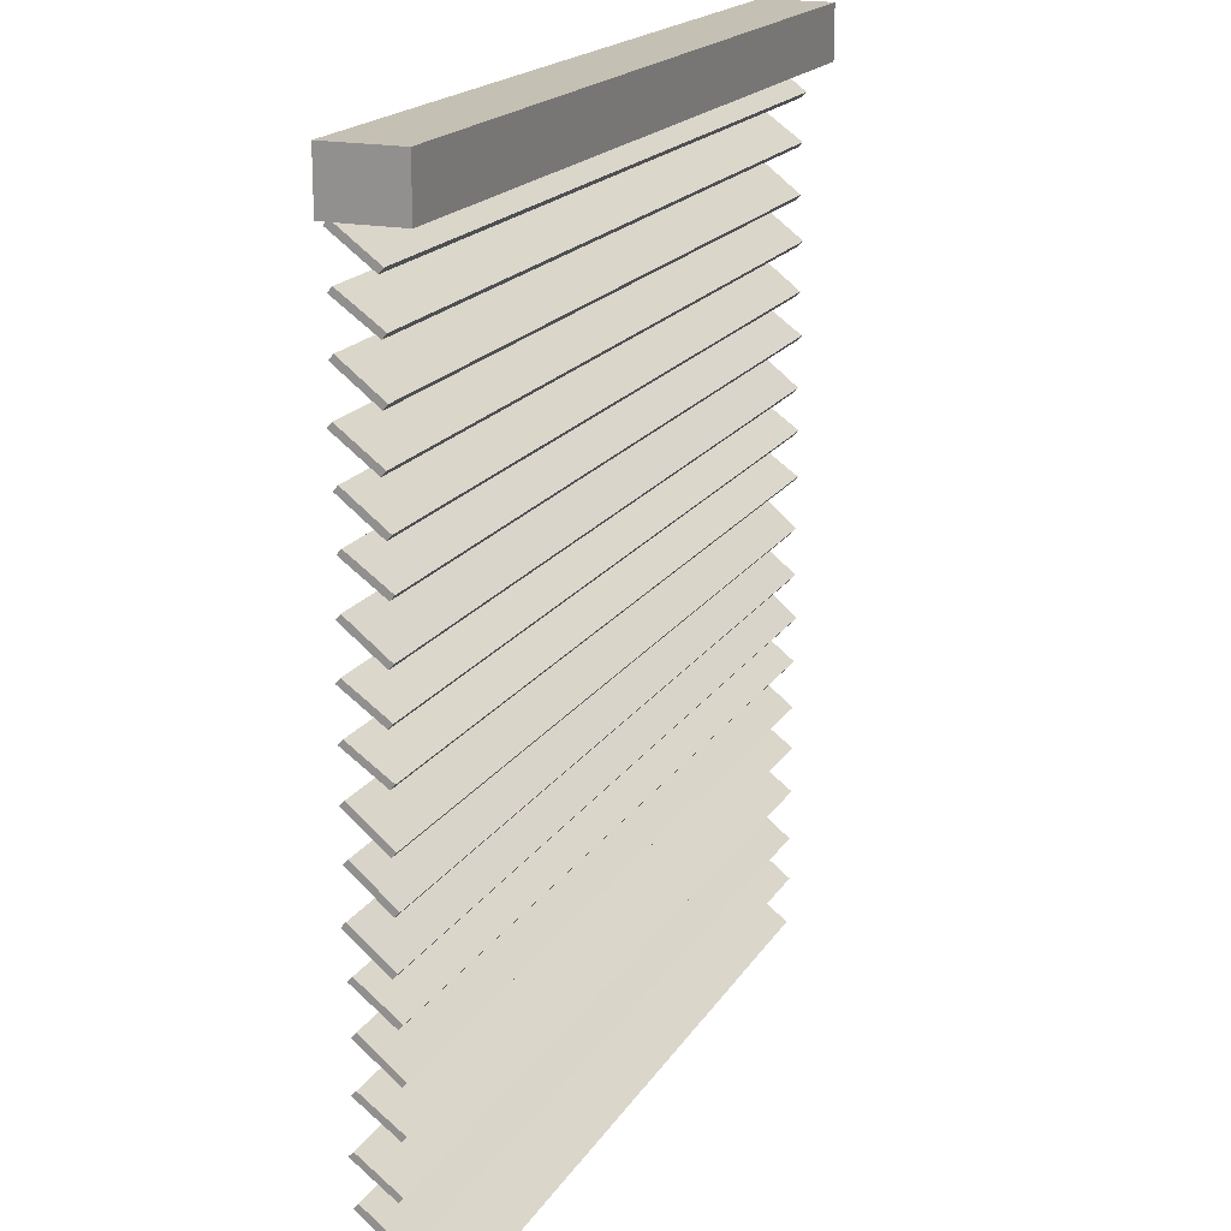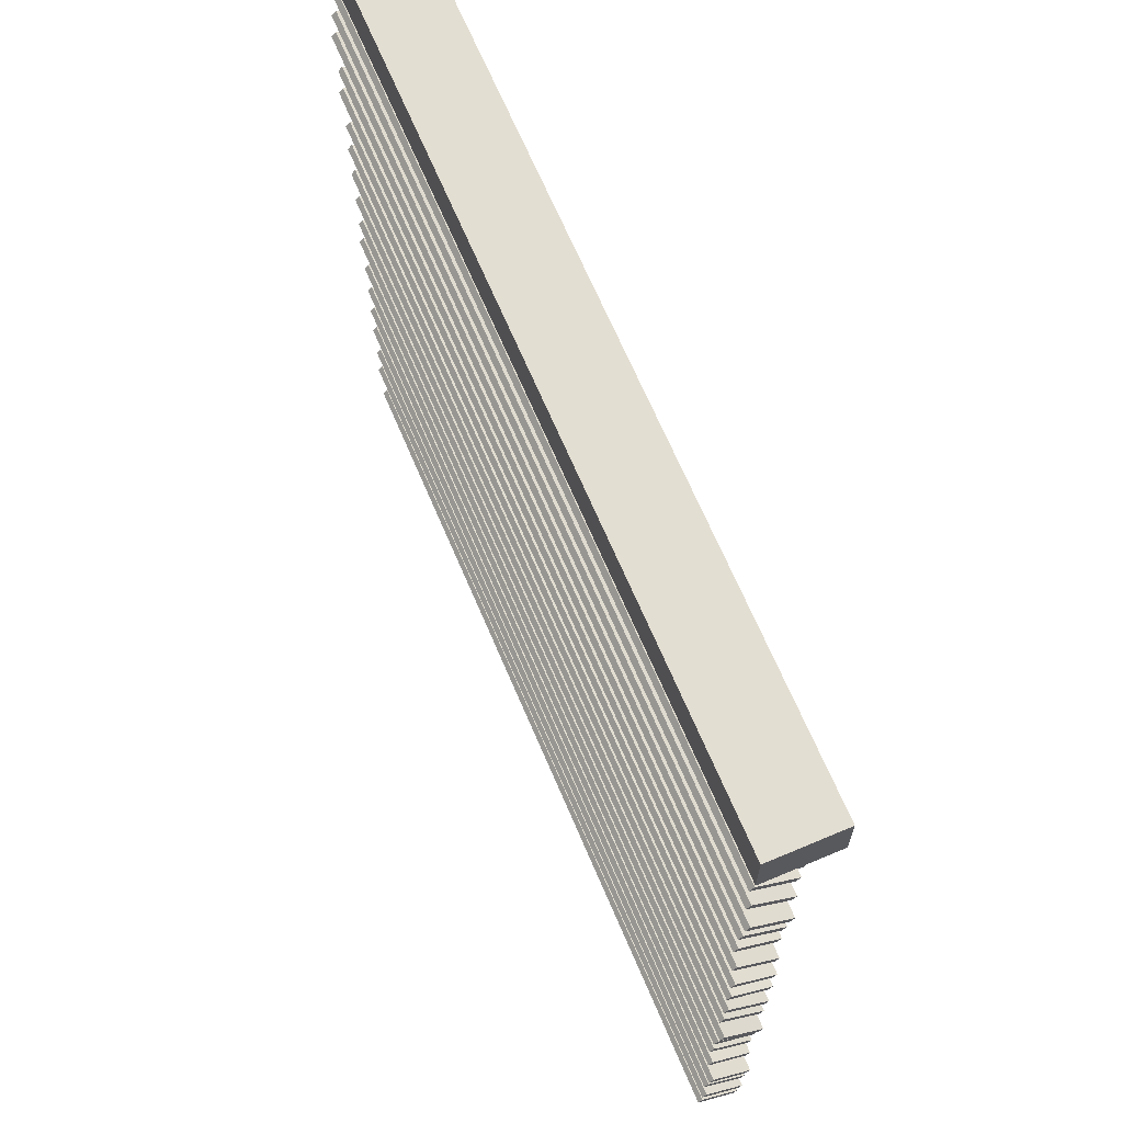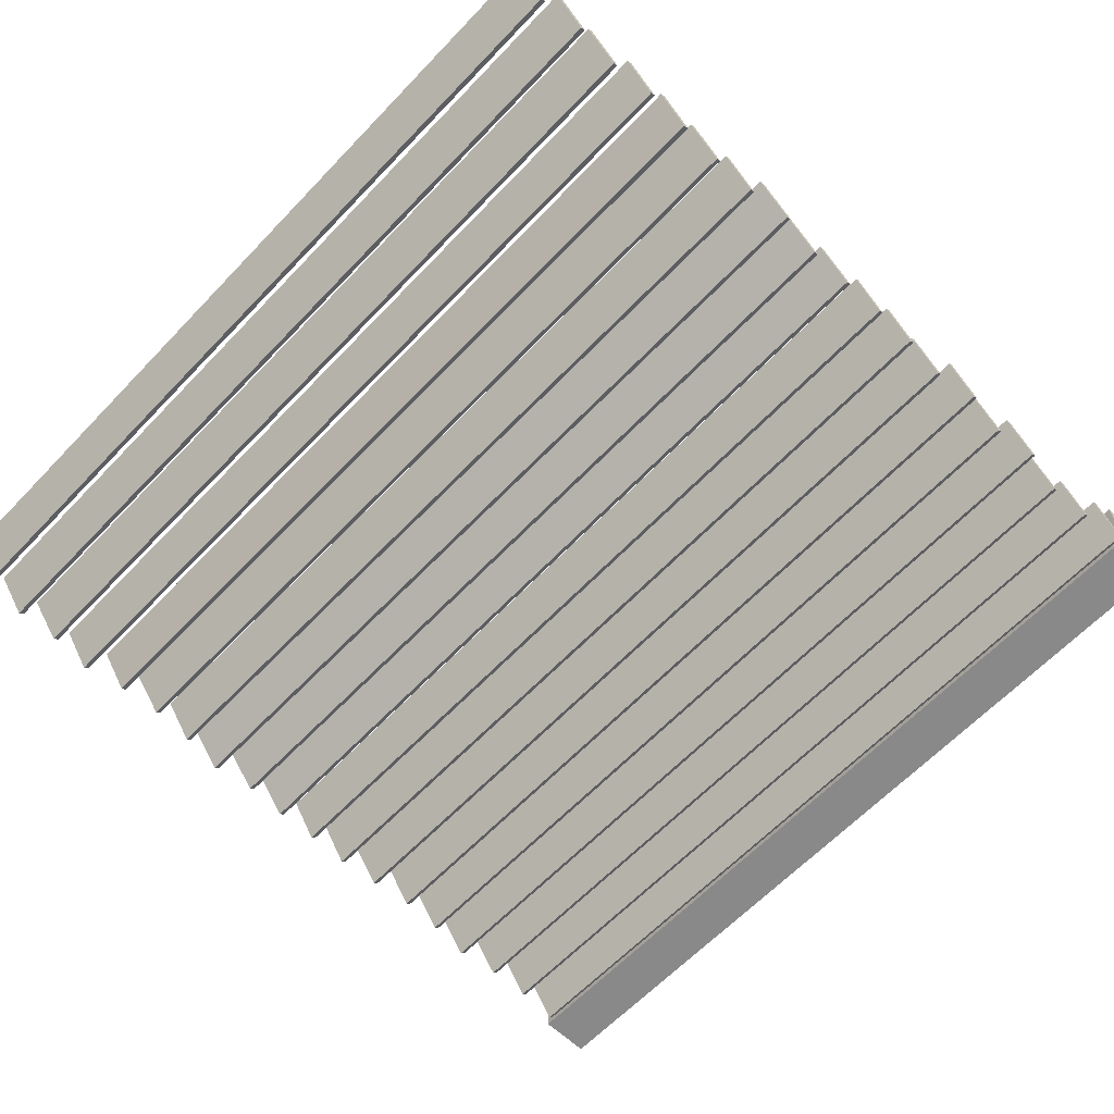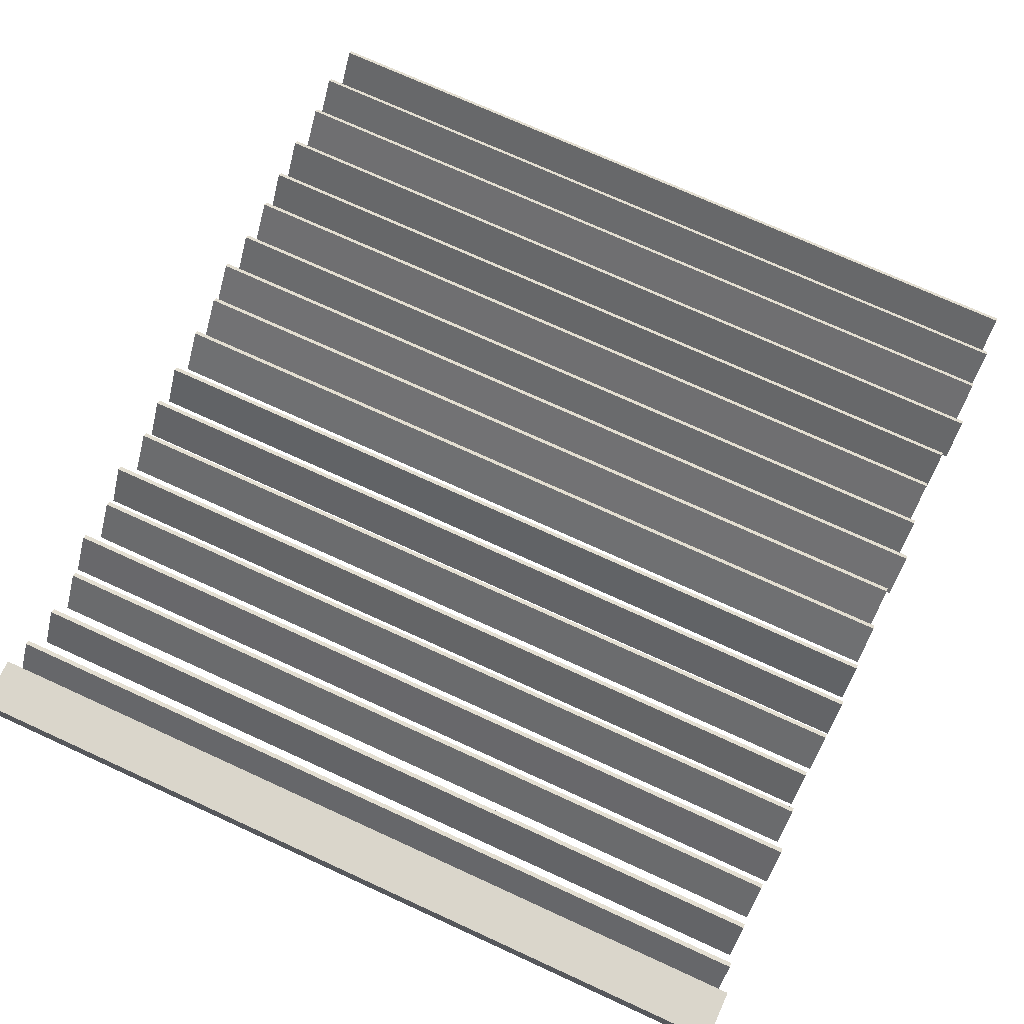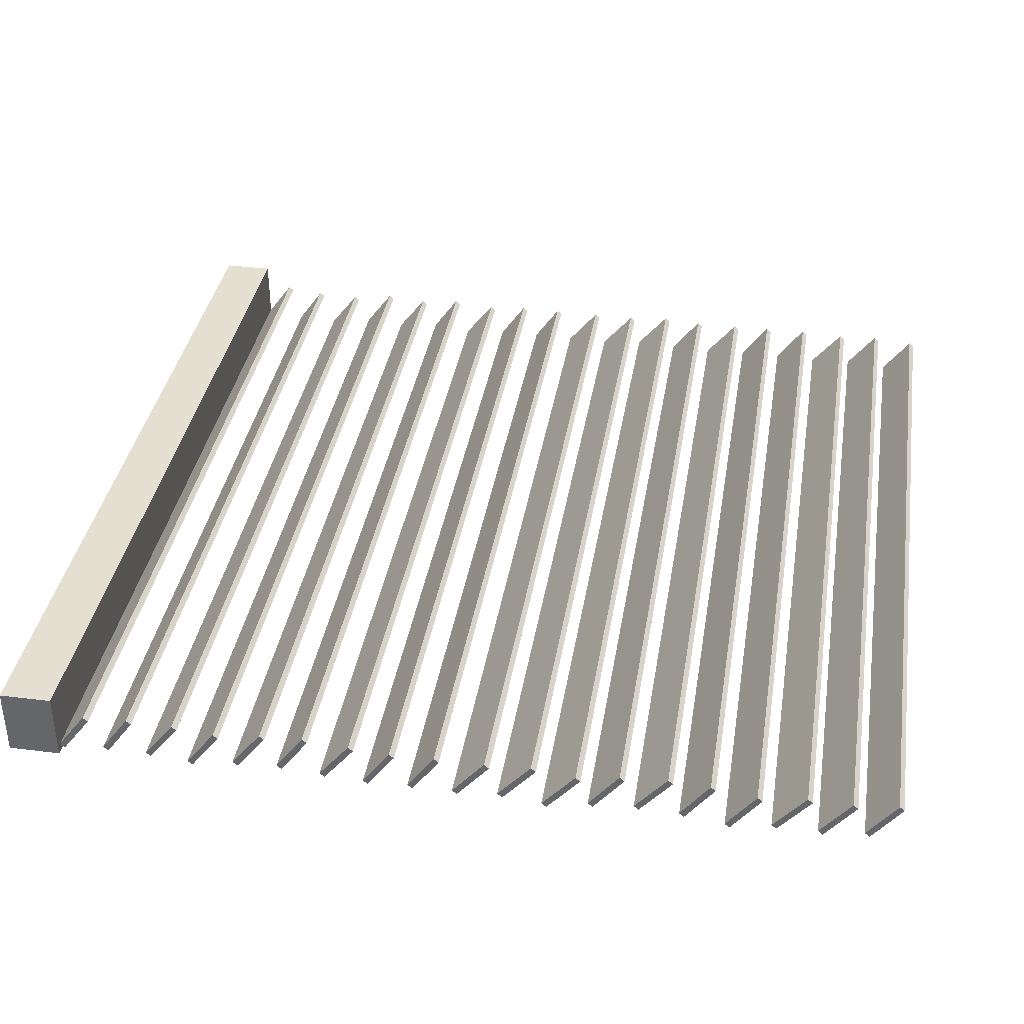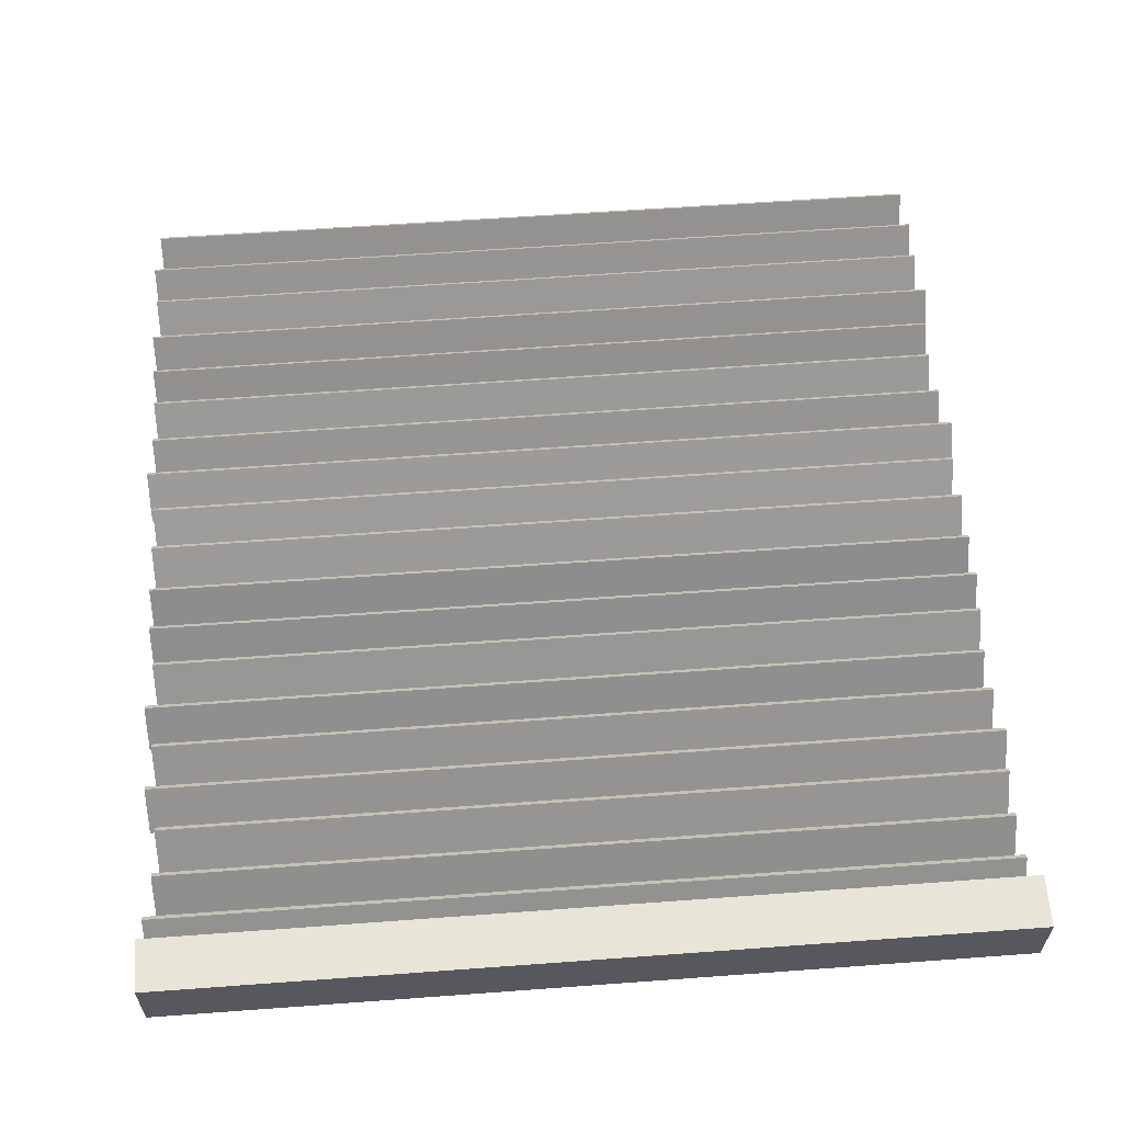
<metadata>
{"format":"obj","ext":"obj","renderer":"f3d","projection":"perspective","resolution":1024,"background":"white","views":[{"elev":18.2,"azim":-67.8,"up":"+Y"},{"elev":67.4,"azim":-113.0,"up":"+Y"},{"elev":-63.2,"azim":46.4,"up":"+Z"},{"elev":73.8,"azim":-155.5,"up":"+Z"},{"elev":36.8,"azim":-80.8,"up":"+Z"},{"elev":60.5,"azim":175.7,"up":"+Z"}]}
</metadata>
<code>
v -95.55 -5.818 -5.457
v 95.55 -5.818 -5.457
v -95.55 -5.818 10.3
v 95.55 -5.818 10.3
v -95.55 5.818 10.3
v 95.55 5.818 10.3
v -95.55 5.818 -5.457
v 95.55 5.818 -5.457
v -94.05 -13.18 3.909
v 95.22 -13.18 3.909
v -94.05 -12.1 4.852
v 95.22 -12.1 4.852
v -94.05 -5.632 -3.909
v 95.22 -5.632 -3.909
v -94.05 -6.711 -4.852
v 95.22 -6.711 -4.852
v -93.48 -22.94 3.909
v 93.39 -22.94 3.909
v -93.48 -21.86 4.852
v 93.39 -21.86 4.852
v -93.48 -15.63 -3.909
v 93.39 -15.63 -3.909
v -93.48 -16.71 -4.852
v 93.39 -16.71 -4.852
v -93.73 -33.47 3.909
v 92.8 -33.47 3.909
v -93.73 -32.39 4.852
v 92.8 -32.39 4.852
v -93.73 -25.63 -3.909
v 92.8 -25.63 -3.909
v -93.73 -26.71 -4.852
v 92.8 -26.71 -4.852
v -94.86 -43.28 3.909
v 95.05 -43.28 3.909
v -94.86 -42.2 4.852
v 95.05 -42.2 4.852
v -94.86 -35.63 -3.909
v 95.05 -35.63 -3.909
v -94.86 -36.71 -4.852
v 95.05 -36.71 -4.852
v -93.56 -53.45 3.909
v 93.7 -53.45 3.909
v -93.56 -52.37 4.852
v 93.7 -52.37 4.852
v -93.56 -45.63 -3.909
v 93.7 -45.63 -3.909
v -93.56 -46.71 -4.852
v 93.7 -46.71 -4.852
v -93.09 -62.97 3.909
v 95.33 -62.97 3.909
v -93.09 -61.89 4.852
v 95.33 -61.89 4.852
v -93.09 -55.63 -3.909
v 95.33 -55.63 -3.909
v -93.09 -56.71 -4.852
v 95.33 -56.71 -4.852
v -93.99 -73.59 3.909
v 93.64 -73.59 3.909
v -93.99 -72.51 4.852
v 93.64 -72.51 4.852
v -93.99 -65.63 -3.909
v 93.64 -65.63 -3.909
v -93.99 -66.71 -4.852
v 93.64 -66.71 -4.852
v -94.69 -82.89 3.909
v 94.53 -82.89 3.909
v -94.69 -81.81 4.852
v 94.53 -81.81 4.852
v -94.69 -75.63 -3.909
v 94.53 -75.63 -3.909
v -94.69 -76.71 -4.852
v 94.53 -76.71 -4.852
v -94.49 -92.8 3.909
v 94.6 -92.8 3.909
v -94.49 -91.72 4.852
v 94.6 -91.72 4.852
v -94.49 -85.63 -3.909
v 94.6 -85.63 -3.909
v -94.49 -86.71 -4.852
v 94.6 -86.71 -4.852
v -94.61 -103.9 3.909
v 94.24 -103.9 3.909
v -94.61 -102.9 4.852
v 94.24 -102.9 4.852
v -94.61 -95.63 -3.909
v 94.24 -95.63 -3.909
v -94.61 -96.71 -4.852
v 94.24 -96.71 -4.852
v -94.04 -114.1 3.909
v 94.07 -114.1 3.909
v -94.04 -113.1 4.852
v 94.07 -113.1 4.852
v -94.04 -105.6 -3.909
v 94.07 -105.6 -3.909
v -94.04 -106.7 -4.852
v 94.07 -106.7 -4.852
v -95.41 -124.1 3.909
v 95.52 -124.1 3.909
v -95.41 -123 4.852
v 95.52 -123 4.852
v -95.41 -115.6 -3.909
v 95.52 -115.6 -3.909
v -95.41 -116.7 -4.852
v 95.52 -116.7 -4.852
v -93.77 -133.5 3.909
v 94.37 -133.5 3.909
v -93.77 -132.4 4.852
v 94.37 -132.4 4.852
v -93.77 -125.6 -3.909
v 94.37 -125.6 -3.909
v -93.77 -126.7 -4.852
v 94.37 -126.7 -4.852
v -93.03 -143.9 3.909
v 94.11 -143.9 3.909
v -93.03 -142.8 4.852
v 94.11 -142.8 4.852
v -93.03 -135.6 -3.909
v 94.11 -135.6 -3.909
v -93.03 -136.7 -4.852
v 94.11 -136.7 -4.852
v -93.64 -153.1 3.909
v 94.42 -153.1 3.909
v -93.64 -152 4.852
v 94.42 -152 4.852
v -93.64 -145.6 -3.909
v 94.42 -145.6 -3.909
v -93.64 -146.7 -4.852
v 94.42 -146.7 -4.852
v -95.26 -163.2 3.909
v 94.6 -163.2 3.909
v -95.26 -162.1 4.852
v 94.6 -162.1 4.852
v -95.26 -155.6 -3.909
v 94.6 -155.6 -3.909
v -95.26 -156.7 -4.852
v 94.6 -156.7 -4.852
v -94 -173.9 3.909
v 93.74 -173.9 3.909
v -94 -172.8 4.852
v 93.74 -172.8 4.852
v -94 -165.6 -3.909
v 93.74 -165.6 -3.909
v -94 -166.7 -4.852
v 93.74 -166.7 -4.852
v -94.2 -183.5 3.909
v 94.37 -183.5 3.909
v -94.2 -182.4 4.852
v 94.37 -182.4 4.852
v -94.2 -175.6 -3.909
v 94.37 -175.6 -3.909
v -94.2 -176.7 -4.852
v 94.37 -176.7 -4.852
v -93.22 -193.2 3.909
v 93.05 -193.2 3.909
v -93.22 -192.1 4.852
v 93.05 -192.1 4.852
v -93.22 -185.6 -3.909
v 93.05 -185.6 -3.909
v -93.22 -186.7 -4.852
v 93.05 -186.7 -4.852
f 1 2 4 3
f 3 4 6 5
f 5 6 8 7
f 7 8 2 1
f 2 8 6 4
f 7 1 3 5
f 9 10 12 11
f 11 12 14 13
f 13 14 16 15
f 15 16 10 9
f 10 16 14 12
f 15 9 11 13
f 17 18 20 19
f 19 20 22 21
f 21 22 24 23
f 23 24 18 17
f 18 24 22 20
f 23 17 19 21
f 25 26 28 27
f 27 28 30 29
f 29 30 32 31
f 31 32 26 25
f 26 32 30 28
f 31 25 27 29
f 33 34 36 35
f 35 36 38 37
f 37 38 40 39
f 39 40 34 33
f 34 40 38 36
f 39 33 35 37
f 41 42 44 43
f 43 44 46 45
f 45 46 48 47
f 47 48 42 41
f 42 48 46 44
f 47 41 43 45
f 49 50 52 51
f 51 52 54 53
f 53 54 56 55
f 55 56 50 49
f 50 56 54 52
f 55 49 51 53
f 57 58 60 59
f 59 60 62 61
f 61 62 64 63
f 63 64 58 57
f 58 64 62 60
f 63 57 59 61
f 65 66 68 67
f 67 68 70 69
f 69 70 72 71
f 71 72 66 65
f 66 72 70 68
f 71 65 67 69
f 73 74 76 75
f 75 76 78 77
f 77 78 80 79
f 79 80 74 73
f 74 80 78 76
f 79 73 75 77
f 81 82 84 83
f 83 84 86 85
f 85 86 88 87
f 87 88 82 81
f 82 88 86 84
f 87 81 83 85
f 89 90 92 91
f 91 92 94 93
f 93 94 96 95
f 95 96 90 89
f 90 96 94 92
f 95 89 91 93
f 97 98 100 99
f 99 100 102 101
f 101 102 104 103
f 103 104 98 97
f 98 104 102 100
f 103 97 99 101
f 105 106 108 107
f 107 108 110 109
f 109 110 112 111
f 111 112 106 105
f 106 112 110 108
f 111 105 107 109
f 113 114 116 115
f 115 116 118 117
f 117 118 120 119
f 119 120 114 113
f 114 120 118 116
f 119 113 115 117
f 121 122 124 123
f 123 124 126 125
f 125 126 128 127
f 127 128 122 121
f 122 128 126 124
f 127 121 123 125
f 129 130 132 131
f 131 132 134 133
f 133 134 136 135
f 135 136 130 129
f 130 136 134 132
f 135 129 131 133
f 137 138 140 139
f 139 140 142 141
f 141 142 144 143
f 143 144 138 137
f 138 144 142 140
f 143 137 139 141
f 145 146 148 147
f 147 148 150 149
f 149 150 152 151
f 151 152 146 145
f 146 152 150 148
f 151 145 147 149
f 153 154 156 155
f 155 156 158 157
f 157 158 160 159
f 159 160 154 153
f 154 160 158 156
f 159 153 155 157

</code>
